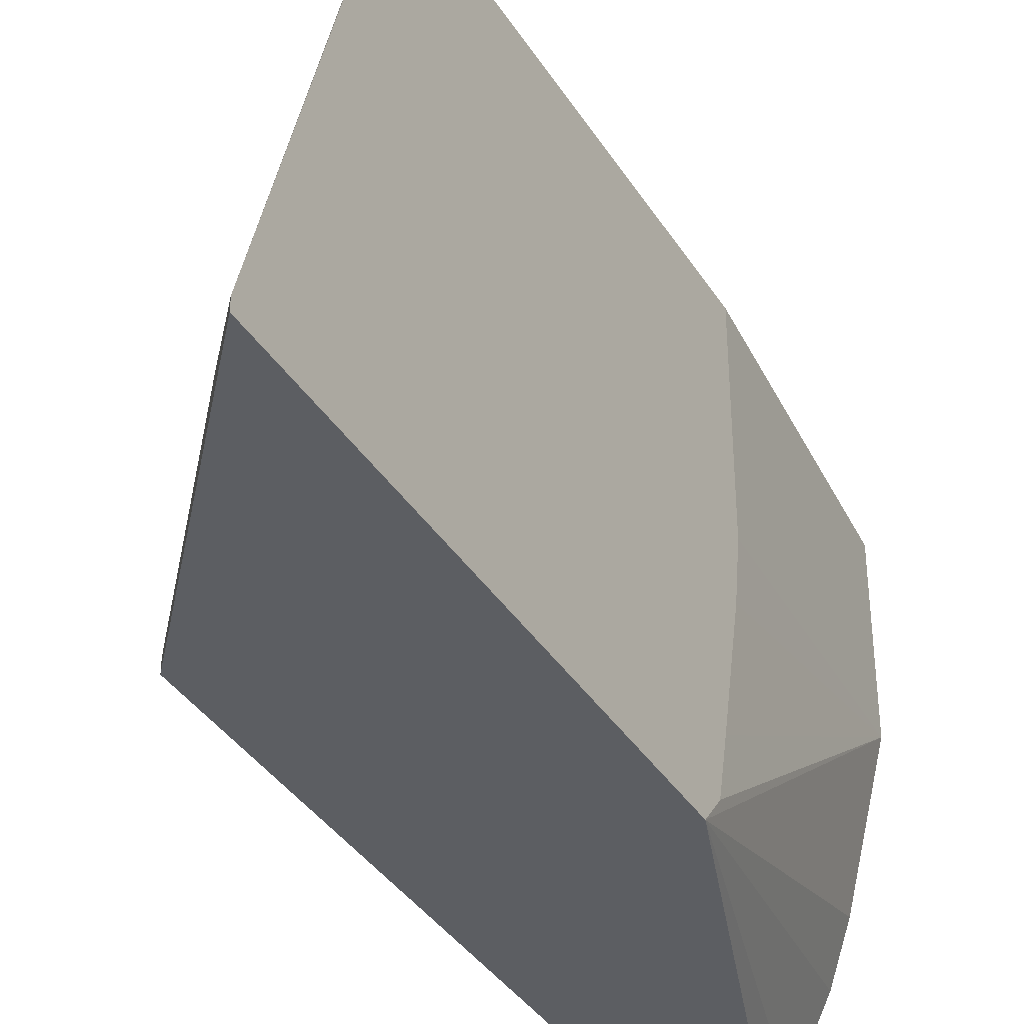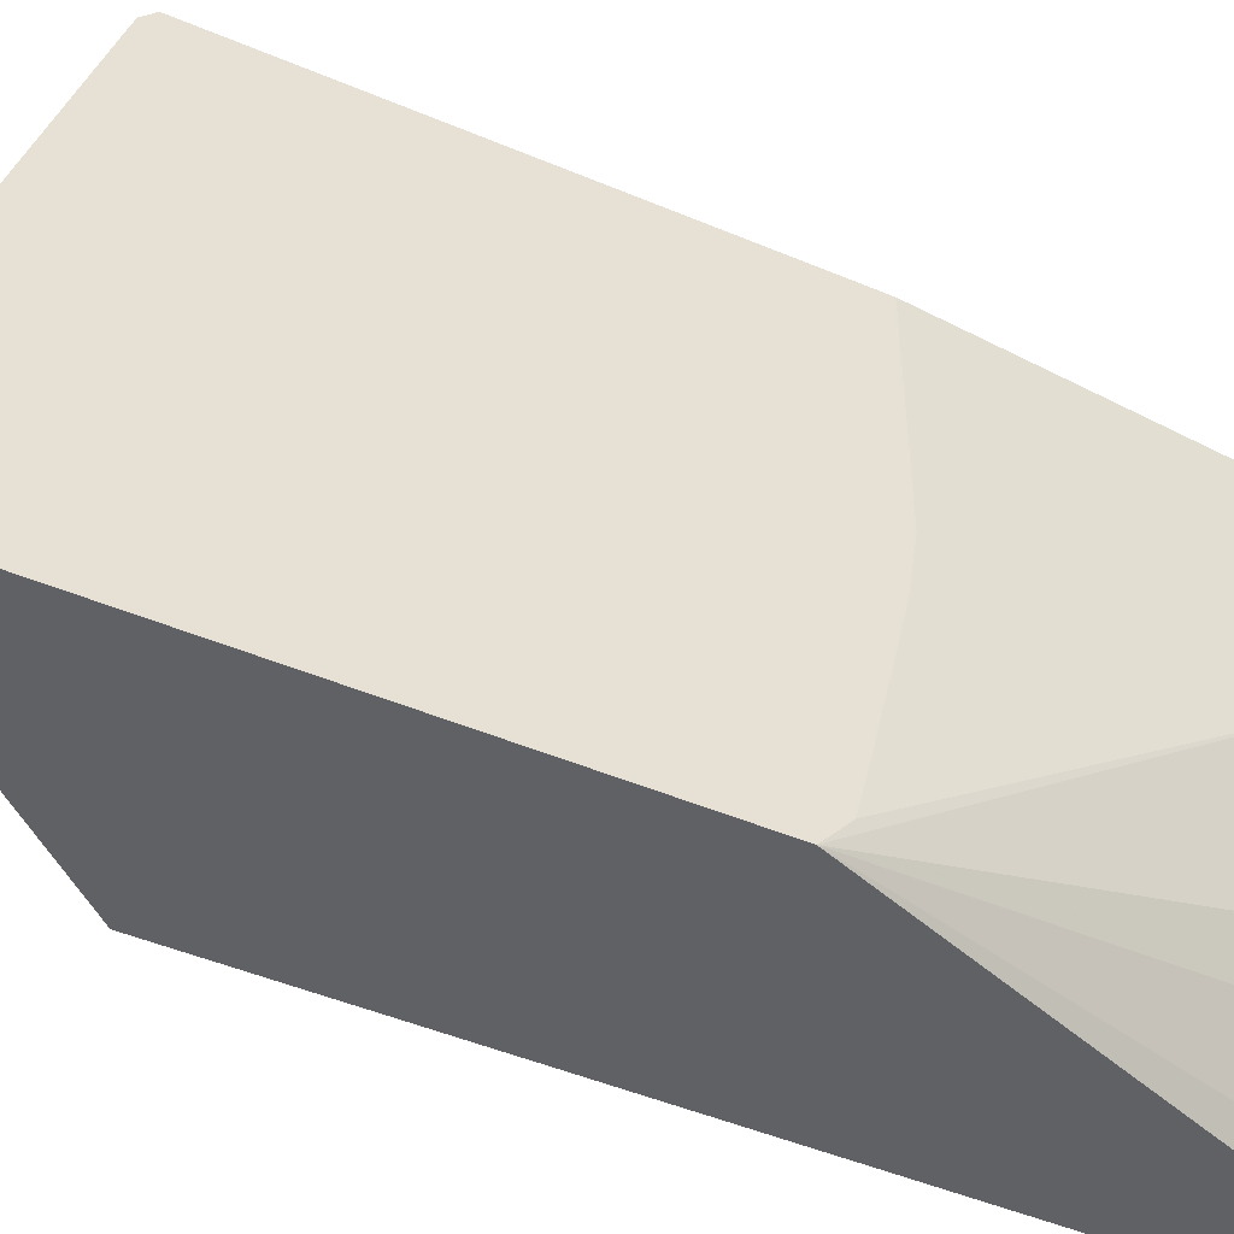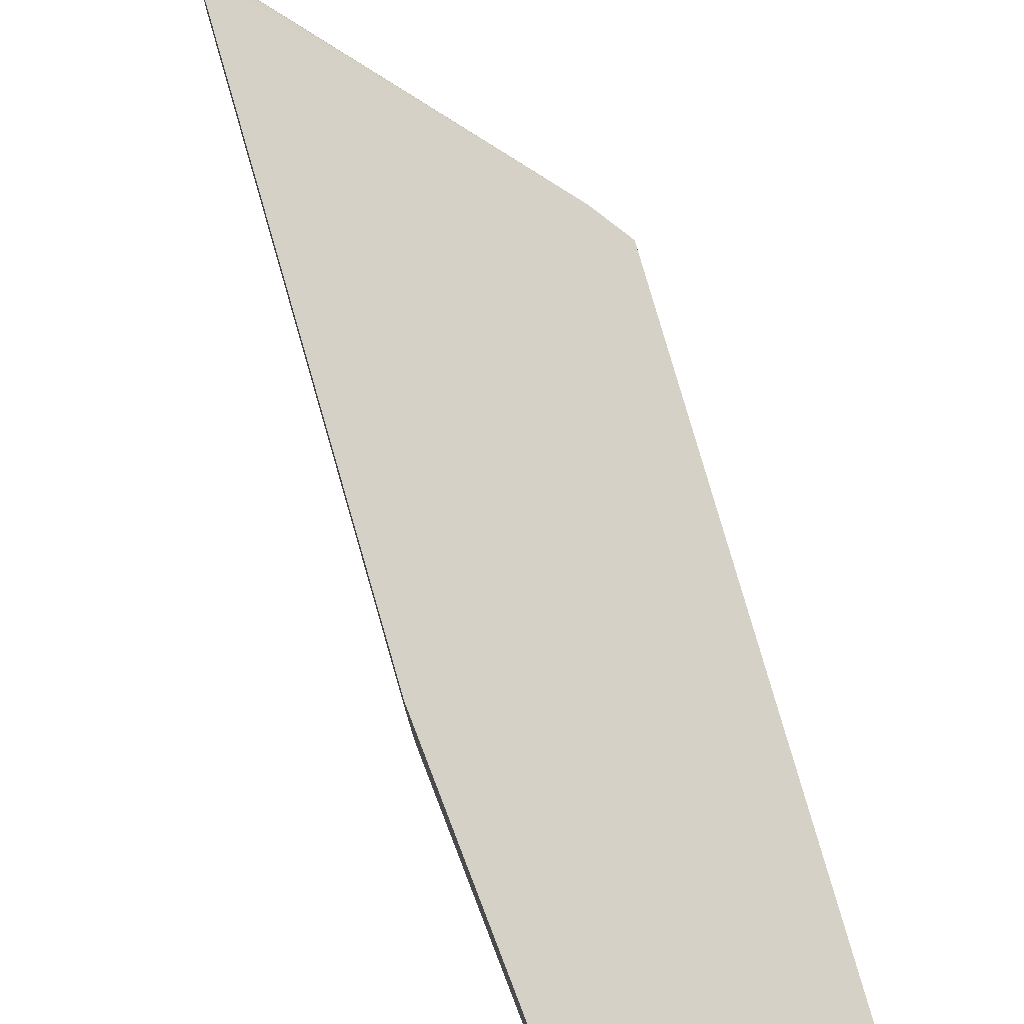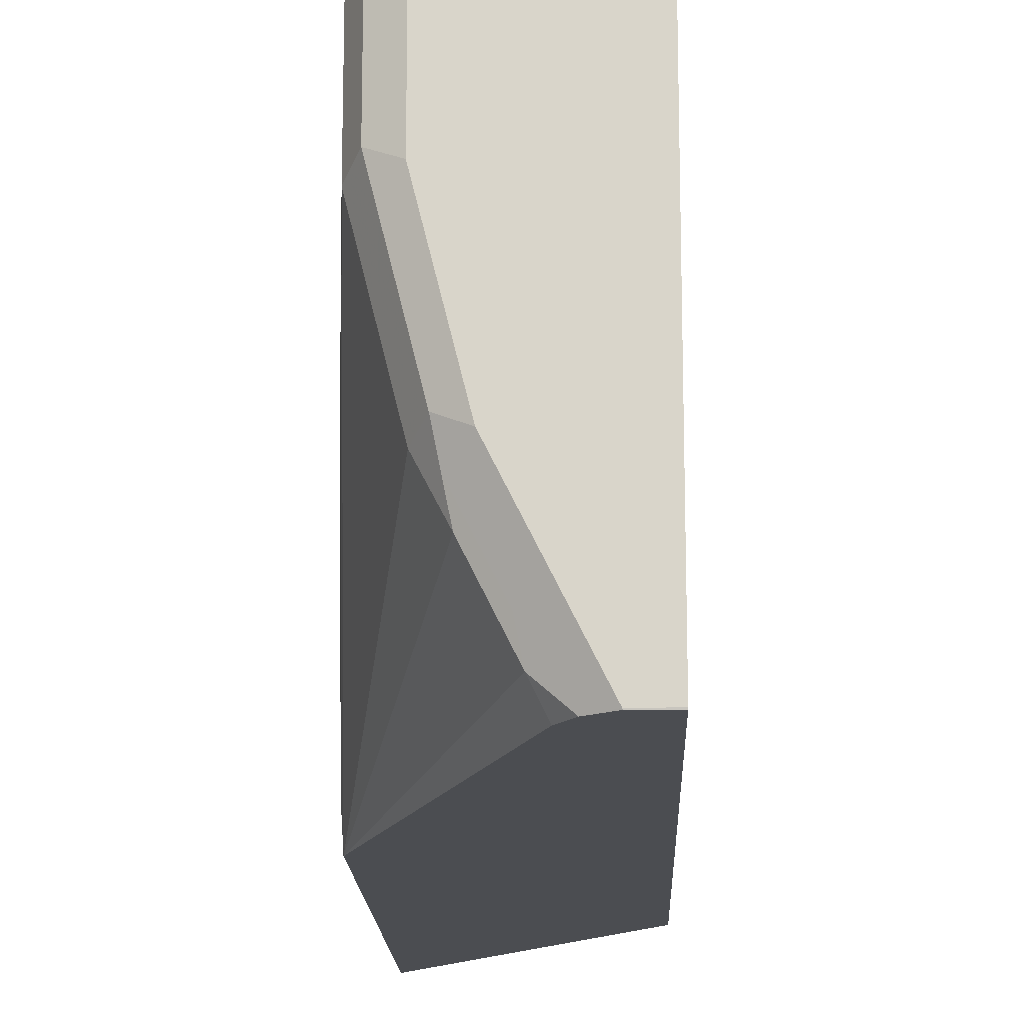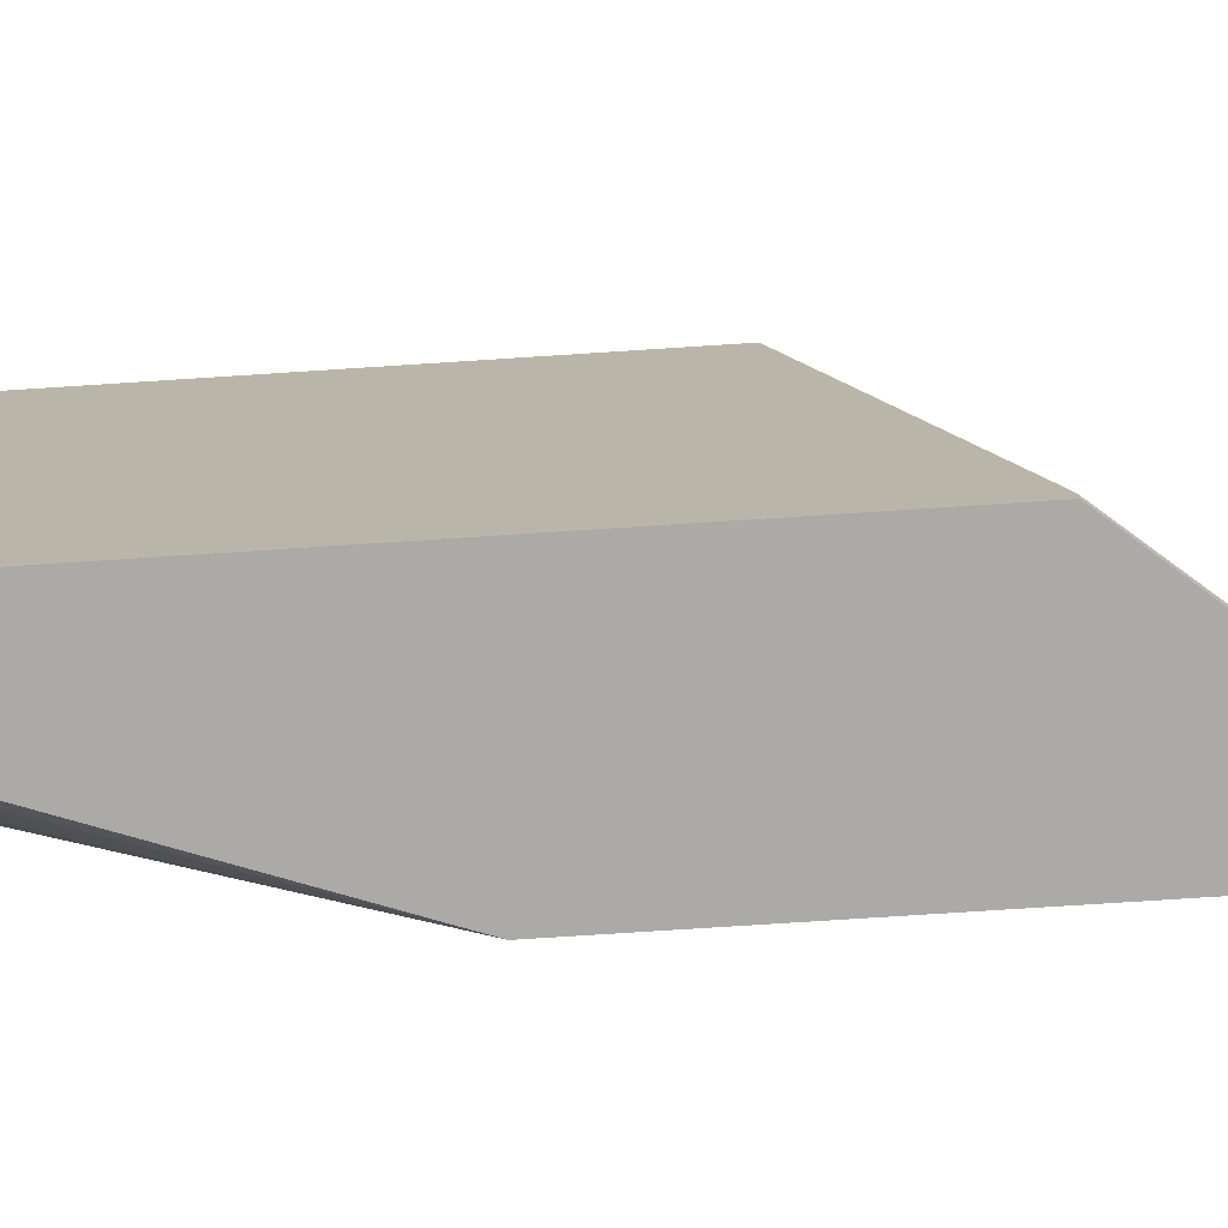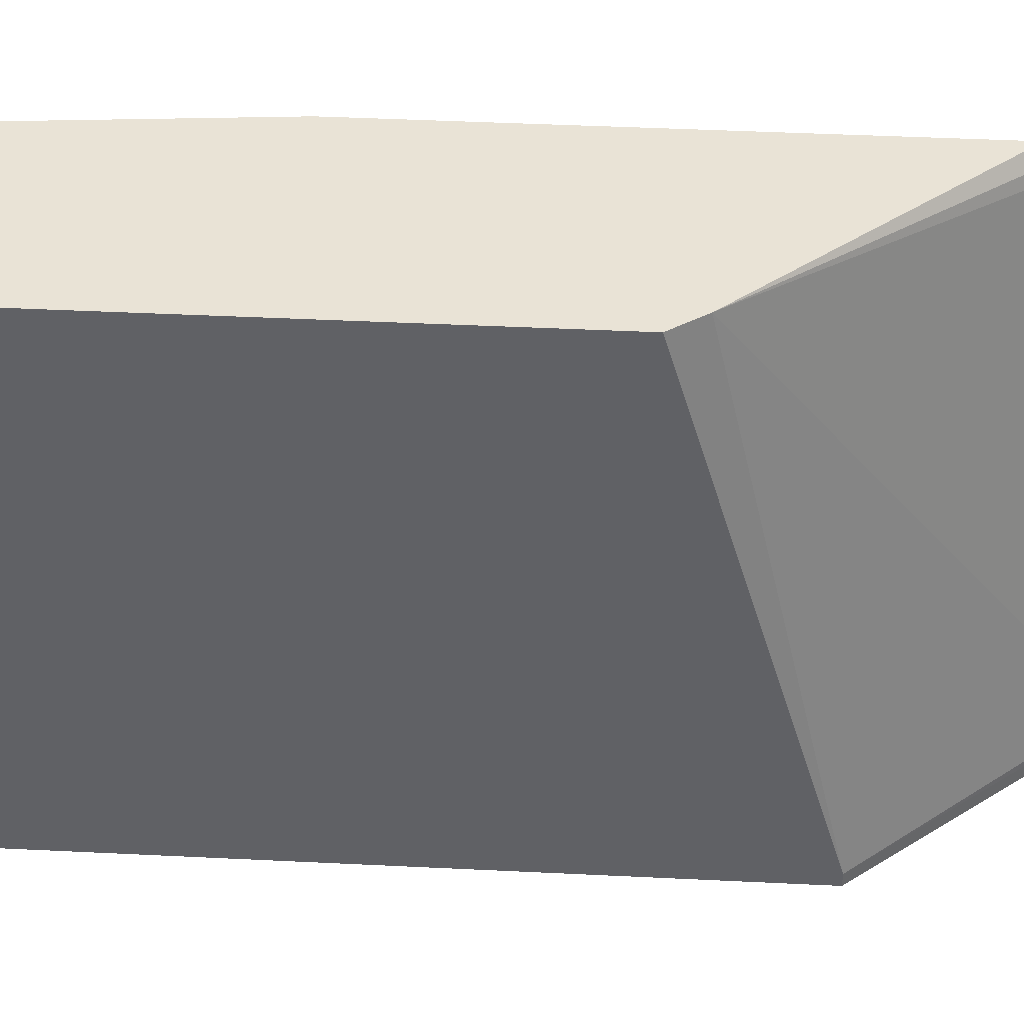
<metadata>
{"format":"obj","ext":"obj","renderer":"f3d","projection":"perspective","resolution":1024,"background":"white","views":[{"elev":-38.1,"azim":-151.0,"up":"+Z"},{"elev":-47.5,"azim":-115.5,"up":"+Z"},{"elev":79.4,"azim":-16.1,"up":"+Z"},{"elev":-16.0,"azim":1.9,"up":"+Z"},{"elev":-75.8,"azim":93.7,"up":"+Z"},{"elev":42.0,"azim":93.4,"up":"+Z"}]}
</metadata>
<code>
v -0.5585 0.03802 4.372e-05
v -0.4601 -0.0713 4.372e-05
v -0.5585 0.04414 -0.006949
v -0.5585 -0.2068 4.372e-05
v -0.4493 -0.08642 4.372e-05
v -0.4493 -0.01356 -0.2468
v -0.5346 0.08747 -0.243
v -0.5573 0.04533 -0.01298
v -0.5585 0.04533 -0.01052
v -0.5585 -0.2068 -0.1114
v -0.5444 -0.3694 4.372e-05
v -0.4493 -0.3871 4.372e-05
v -0.4493 -0.01356 -0.2533
v -0.5585 0.1158 -0.2475
v -0.5585 0.04592 -0.01238
v -0.5585 -0.2019 -0.1436
v -0.5444 -0.3694 -0.09721
v -0.5379 -0.3823 4.372e-05
v -0.4666 -0.3888 4.372e-05
v -0.4493 -0.3888 -5.86e-06
v -0.5585 0.1158 -0.2533
v -0.4493 -0.3887 -0.2533
v -0.5585 -0.1873 -0.2086
v -0.5249 -0.3694 -0.175
v -0.5379 -0.3823 -0.09074
v -0.5585 -0.1802 -0.2386
v -0.5585 -0.1679 -0.2533
v -0.5249 -0.3888 4.372e-05
v -0.4493 -0.3888 -0.2527
v -0.4665 -0.3887 -0.2533
v -0.512 -0.3758 -0.2009
v -0.5152 -0.3791 -0.1847
v -0.5184 -0.3823 -0.1685
v -0.5055 -0.3888 -0.175
v -0.5249 -0.3888 -0.09721
v -0.4855 -0.3699 -0.2533
v -0.4925 -0.3758 -0.2398
v -0.4666 -0.3888 -0.2527
v -0.4671 -0.3883 -0.2533
v -0.4958 -0.3791 -0.2236
v -0.4861 -0.3888 -0.2138
v -0.4782 -0.3809 -0.2533
f 19 38 29
f 19 41 38
f 19 34 41
f 19 35 34
f 19 28 35
f 18 35 28
f 18 25 35
f 17 27 24
f 17 24 33
f 17 23 26
f 17 33 25
f 16 23 17
f 13 27 21
f 13 36 27
f 13 42 36
f 13 39 42
f 19 29 20
f 17 26 27
f 22 29 38
f 38 40 42
f 24 31 32
f 13 30 39
f 38 41 40
f 37 42 40
f 36 42 37
f 32 34 33
f 32 41 34
f 32 40 41
f 31 40 32
f 31 37 40
f 30 38 39
f 27 37 31
f 27 36 37
f 25 34 35
f 25 33 34
f 38 42 39
f 24 27 31
f 24 32 33
f 22 38 30
f 13 22 30
f 1 28 19
f 11 25 18
f 1 12 5
f 1 19 12
f 1 18 28
f 1 11 18
f 1 4 11
f 1 10 4
f 1 16 10
f 1 5 2
f 1 23 16
f 1 27 26
f 1 21 27
f 1 15 14
f 1 9 15
f 1 3 9
f 1 2 3
f 12 19 20
f 1 26 23
f 2 5 6
f 1 14 21
f 2 7 8
f 11 17 25
f 2 6 7
f 10 16 17
f 8 15 9
f 7 14 8
f 6 14 7
f 6 21 14
f 6 13 21
f 8 14 15
f 5 22 13
f 5 29 22
f 5 20 29
f 5 12 20
f 2 8 3
f 4 17 11
f 4 10 17
f 5 13 6
f 3 8 9

</code>
